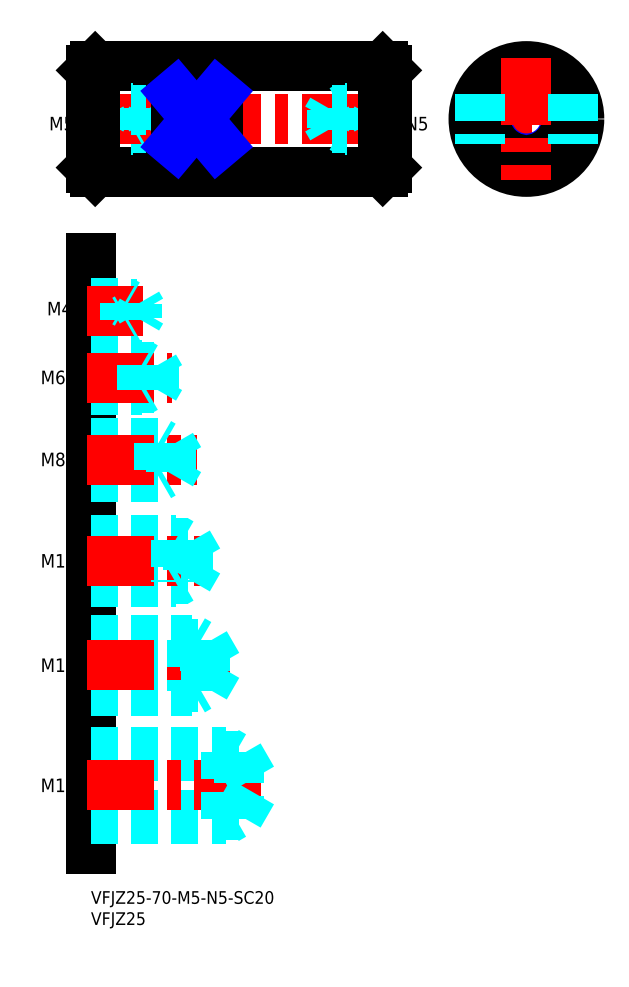
<metadata>
{"format":"dxf","ext":"dxf","renderer":"ezdxf+matplotlib","layout":"modelspace","background":"white","min_lineweight":24,"dpi":150}
</metadata>
<code>
0
SECTION
2
ENTITIES
0
INSERT
8
MSM_CONTINUOUS
2
*U4
10
0
20
0
30
0
0
INSERT
8
MSM_CONTINUOUS
2
*U5
10
0
20
0
30
0
0
LINE
8
MSM_CONTINUOUS
10
0
20
149.7
30
0
11
0
21
10
31
0
0
LINE
8
MSM_DASHED
10
0
20
48.27
30
0
11
27
21
48.27
31
0
0
LINE
8
MSM_DASHED
10
0
20
58.52
30
0
11
27
21
58.52
31
0
0
LINE
8
MSM_DASHED
10
0
20
59.4
30
0
11
24
21
59.4
31
0
0
LINE
8
MSM_DASHED
10
0
20
47.4
30
0
11
24
21
47.4
31
0
0
LINE
8
MSM_DASHED
10
0
20
73.08
30
0
11
20
21
73.08
31
0
0
LINE
8
MSM_DASHED
10
0
20
83.08
30
0
11
20
21
83.08
31
0
0
LINE
8
MSM_DASHED
10
0
20
82.33
30
0
11
23
21
82.33
31
0
0
LINE
8
MSM_DASHED
10
0
20
73.83
30
0
11
23
21
73.83
31
0
0
LINE
8
MSM_DASHED
10
0
20
32.99
30
0
11
32
21
32.99
31
0
0
LINE
8
MSM_DASHED
10
0
20
16.99
30
0
11
32
21
16.99
31
0
0
LINE
8
MSM_DASHED
10
0
20
17.99
30
0
11
35
21
17.99
31
0
0
LINE
8
MSM_DASHED
10
0
20
31.99
30
0
11
35
21
31.99
31
0
0
LINE
8
MSM_CENTER
10
-1
20
24.99
30
0
11
42
21
24.99
31
0
0
LINE
8
MSM_CENTER
10
-1
20
78.08
30
0
11
27.62
21
78.08
31
0
0
LINE
8
MSM_CENTER
10
-1
20
53.4
30
0
11
32.95
21
53.4
31
0
0
TEXT
8
MSM_CONTINUOUS
10
-11.9
20
23.42
30
0
40
3.2
1
M16
0
TEXT
8
MSM_CONTINUOUS
10
-11.9
20
51.83
30
0
40
3.2
1
M12
0
TEXT
8
MSM_CONTINUOUS
10
-11.9
20
76.52
30
0
40
3.2
1
M10
0
LINE
8
MSM_DASHED
10
32
20
16.99
30
0
11
33.73
21
17.99
31
0
0
LINE
8
MSM_DASHED
10
32
20
32.99
30
0
11
32
21
16.99
31
0
0
LINE
8
MSM_DASHED
10
27
20
48.27
30
0
11
29.96
21
53.4
31
0
0
LINE
8
MSM_DASHED
10
27
20
58.52
30
0
11
27
21
48.27
31
0
0
LINE
8
MSM_DASHED
10
24
20
59.4
30
0
11
24
21
47.4
31
0
0
LINE
8
MSM_DASHED
10
24
20
47.4
30
0
11
25.52
21
48.27
31
0
0
LINE
8
MSM_DASHED
10
35
20
17.99
30
0
11
39.04
21
24.99
31
0
0
LINE
8
MSM_DASHED
10
35
20
31.99
30
0
11
39.04
21
24.99
31
0
0
LINE
8
MSM_DASHED
10
35
20
31.99
30
0
11
35
21
17.99
31
0
0
LINE
8
MSM_DASHED
10
32
20
32.99
30
0
11
33.73
21
31.99
31
0
0
LINE
8
MSM_DASHED
10
24
20
59.4
30
0
11
25.52
21
58.52
31
0
0
LINE
8
MSM_DASHED
10
20
20
83.08
30
0
11
20
21
73.08
31
0
0
LINE
8
MSM_DASHED
10
23
20
82.33
30
0
11
23
21
73.83
31
0
0
LINE
8
MSM_DASHED
10
23
20
73.83
30
0
11
25.45
21
78.08
31
0
0
LINE
8
MSM_DASHED
10
20
20
73.08
30
0
11
21.3
21
73.83
31
0
0
LINE
8
MSM_DASHED
10
23
20
82.33
30
0
11
25.45
21
78.08
31
0
0
LINE
8
MSM_DASHED
10
20
20
83.08
30
0
11
21.3
21
82.33
31
0
0
LINE
8
MSM_DASHED
10
27
20
58.52
30
0
11
29.96
21
53.4
31
0
0
LINE
8
MSM_CONTINUOUS
10
1
20
195.1
30
0
11
69
21
195.1
31
0
0
LINE
8
MSM_CONTINUOUS
10
1
20
170.1
30
0
11
69
21
170.1
31
0
0
LINE
8
MSM_DASHED
10
0
20
180.5
30
0
11
13
21
180.5
31
0
0
LINE
8
MSM_DASHED
10
0
20
180.1
30
0
11
10
21
180.1
31
0
0
LINE
8
MSM_CENTER
10
-1
20
182.6
30
0
11
71
21
182.6
31
0
0
LINE
8
MSM_DASHED
10
0
20
184.7
30
0
11
13
21
184.7
31
0
0
LINE
8
MSM_DASHED
10
0
20
185.1
30
0
11
10
21
185.1
31
0
0
LINE
8
MSM_DASHED
10
0
20
124.5
30
0
11
12
21
124.5
31
0
0
LINE
8
MSM_DASHED
10
0
20
118.5
30
0
11
12
21
118.5
31
0
0
LINE
8
MSM_DASHED
10
0
20
124
30
0
11
15
21
124
31
0
0
LINE
8
MSM_DASHED
10
0
20
119
30
0
11
15
21
119
31
0
0
LINE
8
MSM_DASHED
10
0
20
105.4
30
0
11
19
21
105.4
31
0
0
LINE
8
MSM_DASHED
10
0
20
98.68
30
0
11
19
21
98.68
31
0
0
LINE
8
MSM_DASHED
10
0
20
106.1
30
0
11
16
21
106.1
31
0
0
LINE
8
MSM_DASHED
10
0
20
98.05
30
0
11
16
21
98.05
31
0
0
LINE
8
MSM_DASHED
10
0
20
135.2
30
0
11
8
21
135.2
31
0
0
LINE
8
MSM_DASHED
10
0
20
139.2
30
0
11
8
21
139.2
31
0
0
LINE
8
MSM_DASHED
10
0
20
138.8
30
0
11
11
21
138.8
31
0
0
LINE
8
MSM_DASHED
10
0
20
135.5
30
0
11
11
21
135.5
31
0
0
LINE
8
MSM_CENTER
10
-1
20
137.2
30
0
11
12.39
21
137.2
31
0
0
LINE
8
MSM_CENTER
10
-1
20
121.5
30
0
11
19.15
21
121.5
31
0
0
LINE
8
MSM_CENTER
10
-1
20
102.1
30
0
11
25.11
21
102.1
31
0
0
TEXT
8
MSM_CONTINUOUS
10
-11.9
20
100.5
30
0
40
3.2
1
M8
0
TEXT
8
MSM_CONTINUOUS
10
-11.9
20
119.9
30
0
40
3.2
1
M6
0
TEXT
8
MSM_CONTINUOUS
10
-10.39
20
136.2
30
0
40
3.2
1
M4
0
TEXT
8
MSM_CONTINUOUS
10
-9.892
20
179.9
30
0
40
3.2
1
M5
0
LINE
8
MSM_CONTINUOUS
10
0
20
194.1
30
0
11
0
21
171.1
31
0
0
LINE
8
MSM_DASHED
10
19
20
105.4
30
0
11
19
21
98.68
31
0
0
LINE
8
MSM_DASHED
10
16
20
106.1
30
0
11
16
21
98.05
31
0
0
LINE
8
MSM_DASHED
10
19
20
98.68
30
0
11
20.95
21
102.1
31
0
0
LINE
8
MSM_DASHED
10
16
20
98.05
30
0
11
17.08
21
98.68
31
0
0
LINE
8
MSM_DASHED
10
19
20
105.4
30
0
11
20.95
21
102.1
31
0
0
LINE
8
MSM_DASHED
10
16
20
106.1
30
0
11
17.08
21
105.4
31
0
0
LINE
8
MSM_DASHED
10
12
20
124.5
30
0
11
12
21
118.5
31
0
0
LINE
8
MSM_DASHED
10
12
20
124.5
30
0
11
12.87
21
124
31
0
0
LINE
8
MSM_DASHED
10
12
20
118.5
30
0
11
12.87
21
119
31
0
0
LINE
8
MSM_DASHED
10
15
20
124
30
0
11
15
21
119
31
0
0
LINE
8
MSM_DASHED
10
15
20
119
30
0
11
16.44
21
121.5
31
0
0
LINE
8
MSM_DASHED
10
15
20
124
30
0
11
16.44
21
121.5
31
0
0
LINE
8
MSM_DASHED
10
8
20
135.2
30
0
11
8.606
21
135.5
31
0
0
LINE
8
MSM_DASHED
10
8
20
139.2
30
0
11
8.606
21
138.8
31
0
0
LINE
8
MSM_DASHED
10
8
20
135.2
30
0
11
8
21
139.2
31
0
0
LINE
8
MSM_DASHED
10
11
20
135.5
30
0
11
11.95
21
137.2
31
0
0
LINE
8
MSM_DASHED
10
11
20
135.5
30
0
11
11
21
138.8
31
0
0
LINE
8
MSM_DASHED
10
11
20
138.8
30
0
11
11.95
21
137.2
31
0
0
LINE
8
MSM_DASHED
10
10
20
185.1
30
0
11
10
21
180.1
31
0
0
LINE
8
MSM_DASHED
10
13
20
184.7
30
0
11
13
21
180.5
31
0
0
LINE
8
MSM_DASHED
10
13
20
180.5
30
0
11
14.21
21
182.6
31
0
0
LINE
8
MSM_DASHED
10
10
20
180.1
30
0
11
10.61
21
180.5
31
0
0
LINE
8
MSM_DASHED
10
13
20
184.7
30
0
11
14.21
21
182.6
31
0
0
LINE
8
MSM_DASHED
10
10
20
185.1
30
0
11
10.61
21
184.8
31
0
0
LINE
8
MSM_CONTINUOUS
10
70
20
194.1
30
0
11
70
21
171.1
31
0
0
LINE
8
MSM_CENTER
10
88.48
20
182.6
30
0
11
117.5
21
182.6
31
0
0
CIRCLE
8
MSM_NARROW
10
103
20
182.6
30
0
40
2.5
0
CIRCLE
8
MSM_CONTINUOUS
10
103
20
182.6
30
0
40
2.1
0
CIRCLE
8
MSM_CONTINUOUS
10
103
20
182.6
30
0
40
12.5
0
LINE
8
MSM_CENTER
10
103
20
197.1
30
0
11
103
21
168.1
31
0
0
LINE
8
MSM_CONTINUOUS
10
1
20
195.1
30
0
11
1
21
170.1
31
0
0
LINE
8
MSM_DASHED
10
70
20
180.5
30
0
11
57
21
180.5
31
0
0
LINE
8
MSM_DASHED
10
70
20
180.1
30
0
11
60
21
180.1
31
0
0
LINE
8
MSM_DASHED
10
70
20
184.7
30
0
11
57
21
184.7
31
0
0
LINE
8
MSM_DASHED
10
70
20
185.1
30
0
11
60
21
185.1
31
0
0
LINE
8
MSM_DASHED
10
60
20
185.1
30
0
11
60
21
180.1
31
0
0
LINE
8
MSM_DASHED
10
57
20
184.7
30
0
11
57
21
180.5
31
0
0
LINE
8
MSM_DASHED
10
57
20
180.5
30
0
11
55.79
21
182.6
31
0
0
LINE
8
MSM_DASHED
10
60
20
180.1
30
0
11
59.39
21
180.5
31
0
0
LINE
8
MSM_DASHED
10
57
20
184.7
30
0
11
55.79
21
182.6
31
0
0
LINE
8
MSM_DASHED
10
60
20
185.1
30
0
11
59.39
21
184.8
31
0
0
TEXT
8
MSM_CONTINUOUS
10
74.37
20
179.9
30
0
40
3.2
1
N5
0
LINE
8
MSM_CONTINUOUS
10
20
20
188.5
30
0
11
20
21
176.7
31
0
0
LINE
8
MSM_CONTINUOUS
10
30
20
188.5
30
0
11
30
21
176.7
31
0
0
LINE
8
MSM_CONTINUOUS
10
30
20
176.7
30
0
11
20
21
176.7
31
0
0
LINE
8
MSM_CONTINUOUS
10
30
20
188.5
30
0
11
20
21
188.5
31
0
0
LINE
8
MSM_NARROW
10
20
20
176.7
30
0
11
30
21
188.5
31
0
0
LINE
8
MSM_NARROW
10
20
20
188.5
30
0
11
30
21
176.7
31
0
0
LINE
8
MSM_DASHED
10
91.98
20
188.5
30
0
11
91.98
21
176.7
31
0
0
LINE
8
MSM_DASHED
10
114
20
188.5
30
0
11
114
21
176.7
31
0
0
LINE
8
MSM_CONTINUOUS
10
69
20
195.1
30
0
11
69
21
170.1
31
0
0
LINE
8
MSM_CONTINUOUS
10
0
20
194.1
30
0
11
1
21
195.1
31
0
0
LINE
8
MSM_CONTINUOUS
10
0
20
171.1
30
0
11
1
21
170.1
31
0
0
LINE
8
MSM_CONTINUOUS
10
69
20
170.1
30
0
11
70
21
171.1
31
0
0
LINE
8
MSM_CONTINUOUS
10
69
20
195.1
30
0
11
70
21
194.1
31
0
0
ENDSEC
0
EOF

</code>
